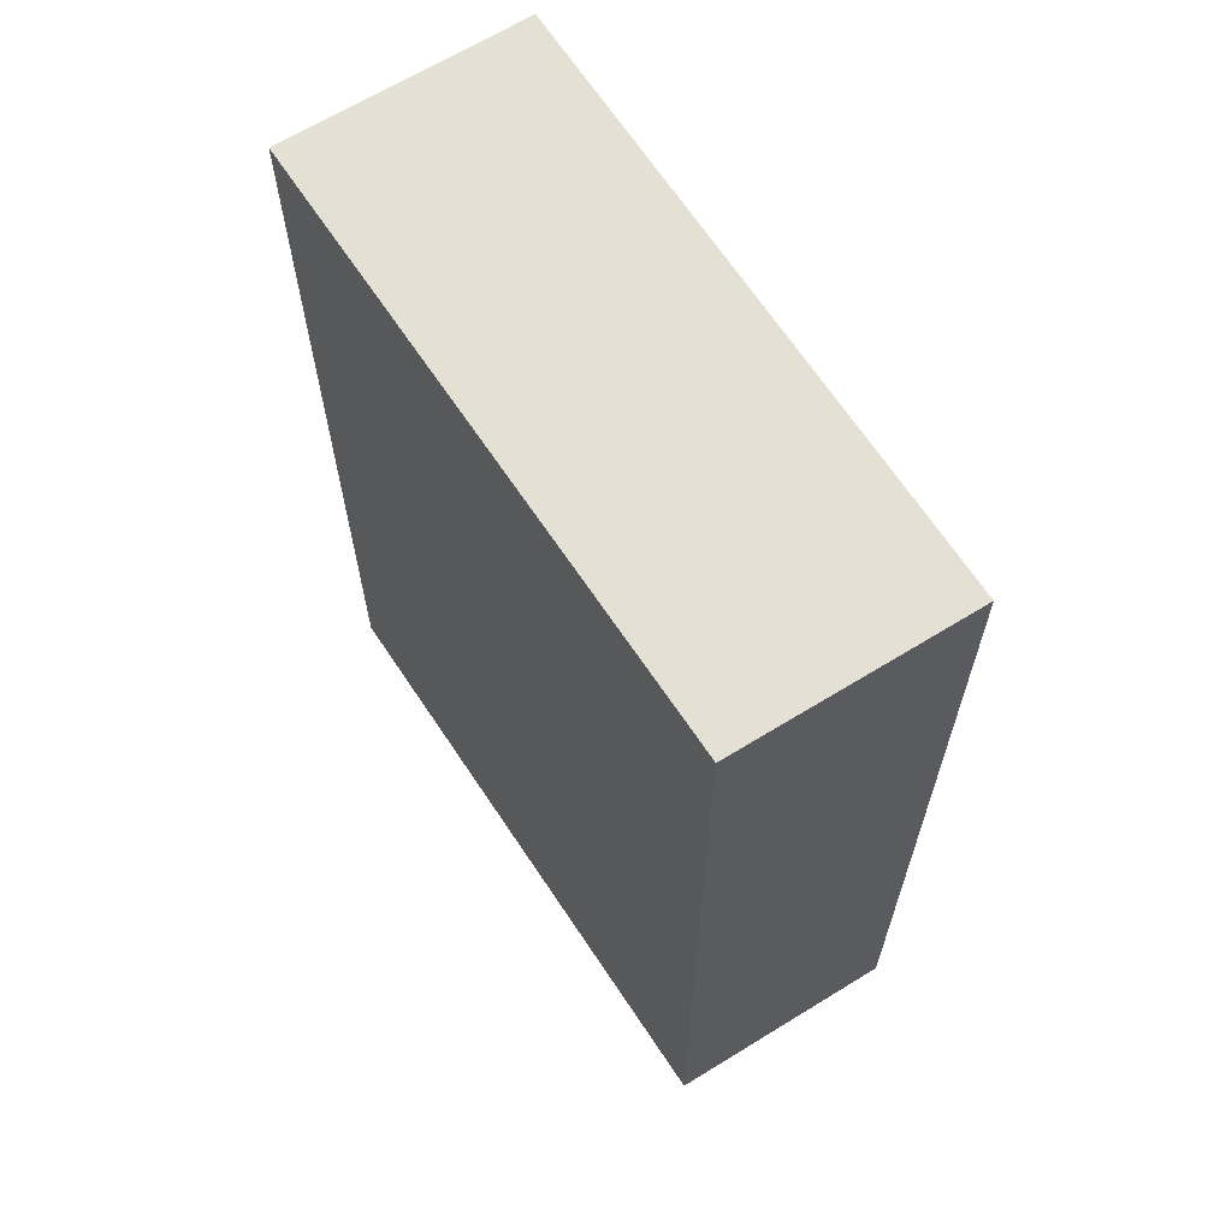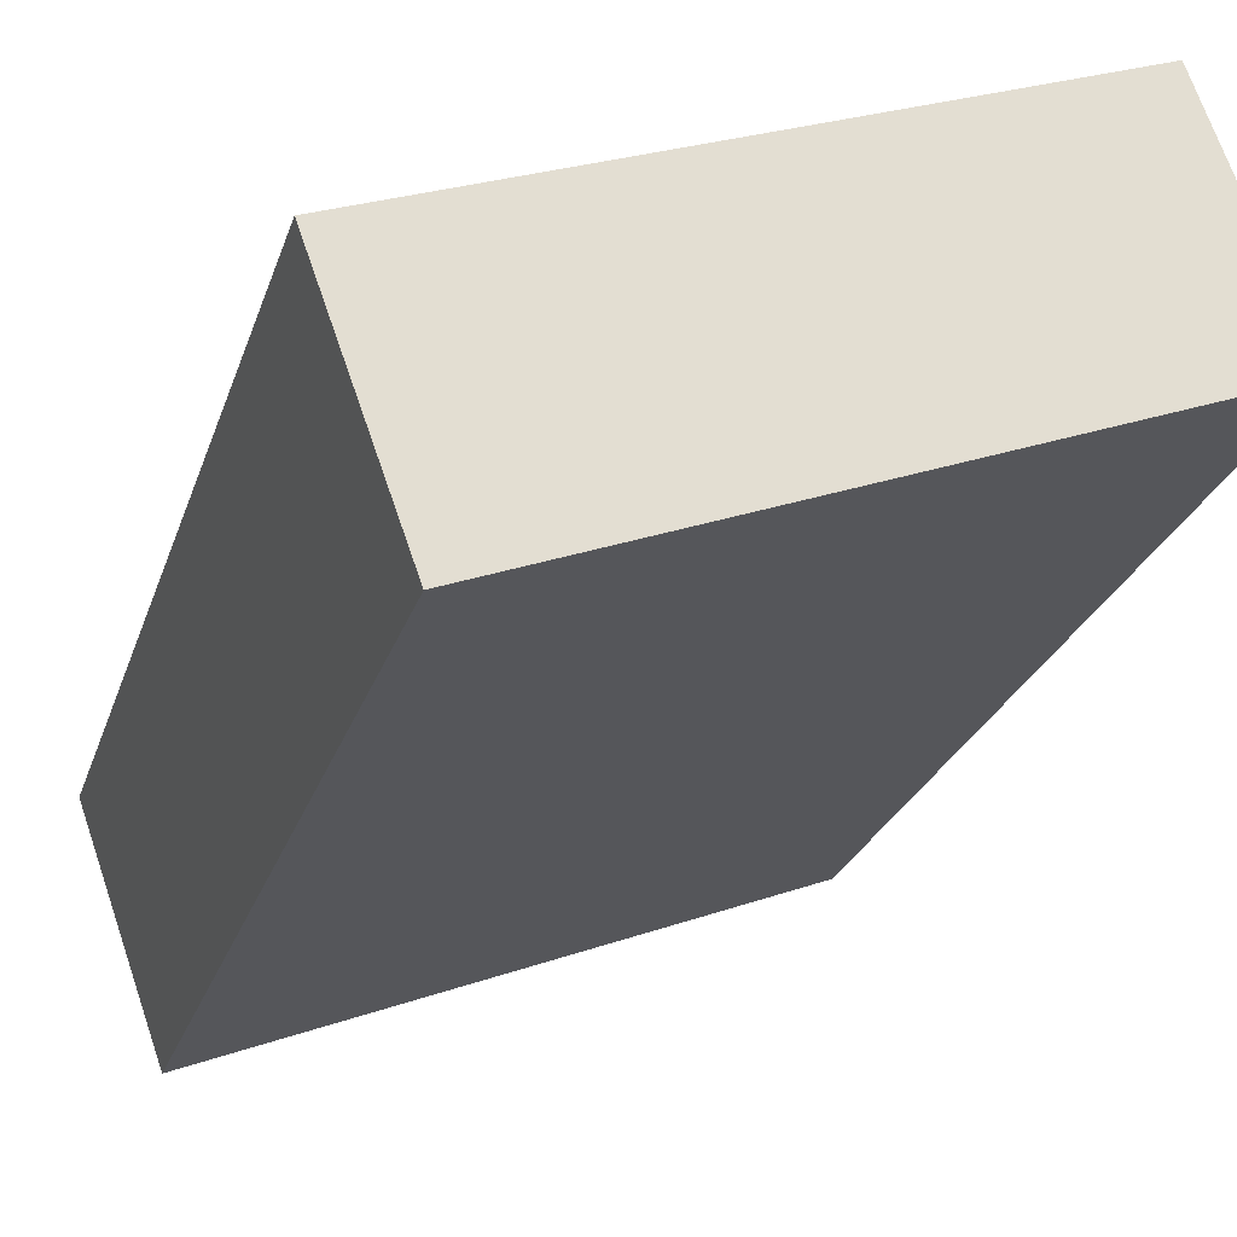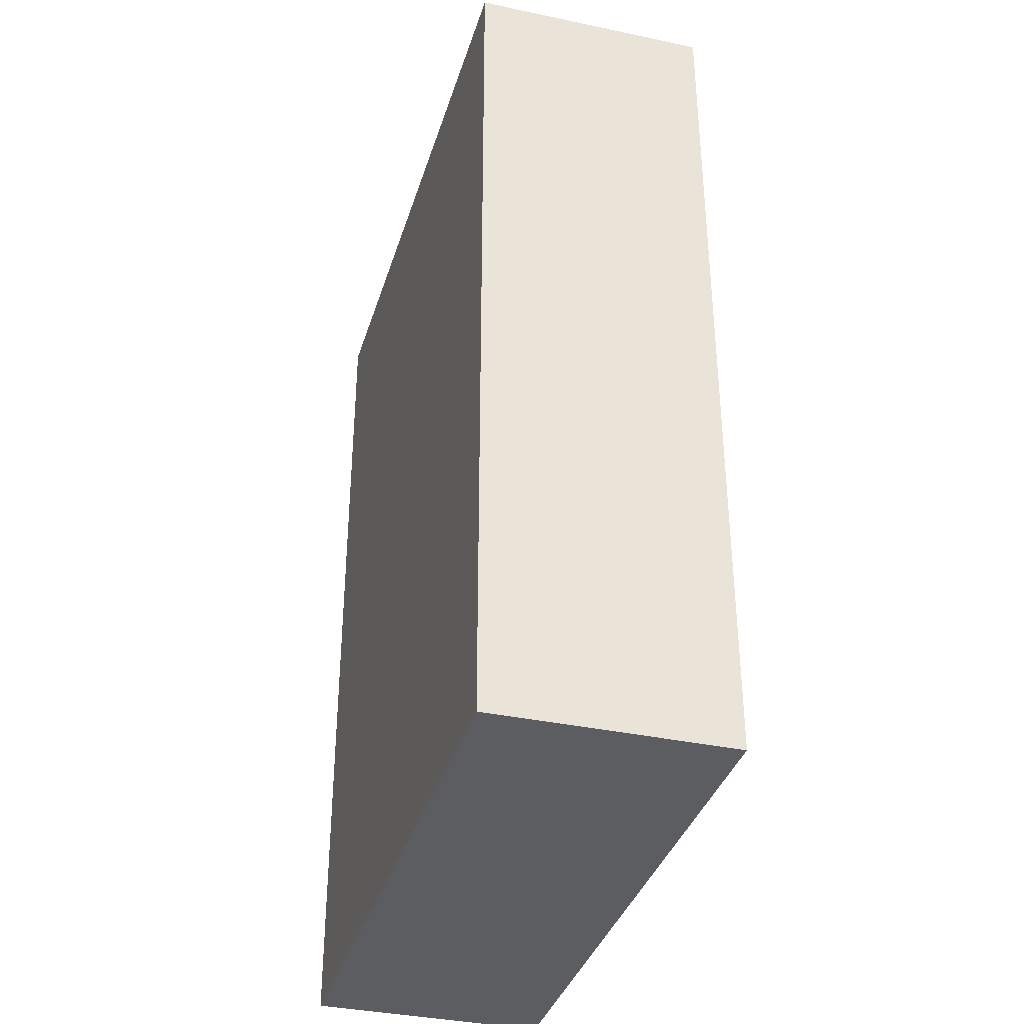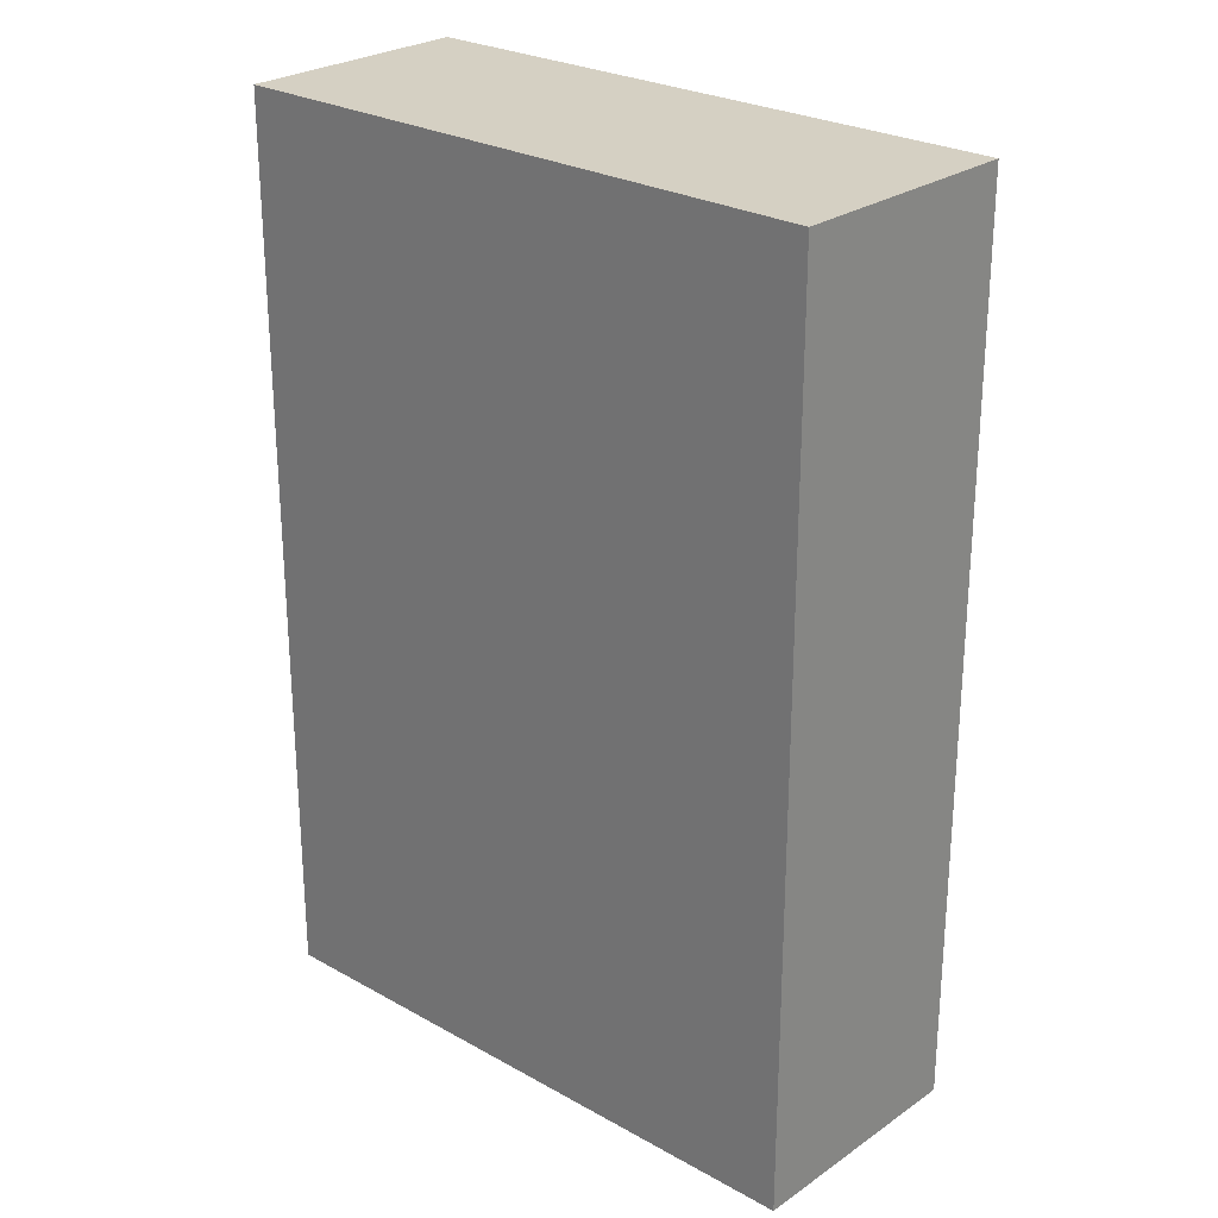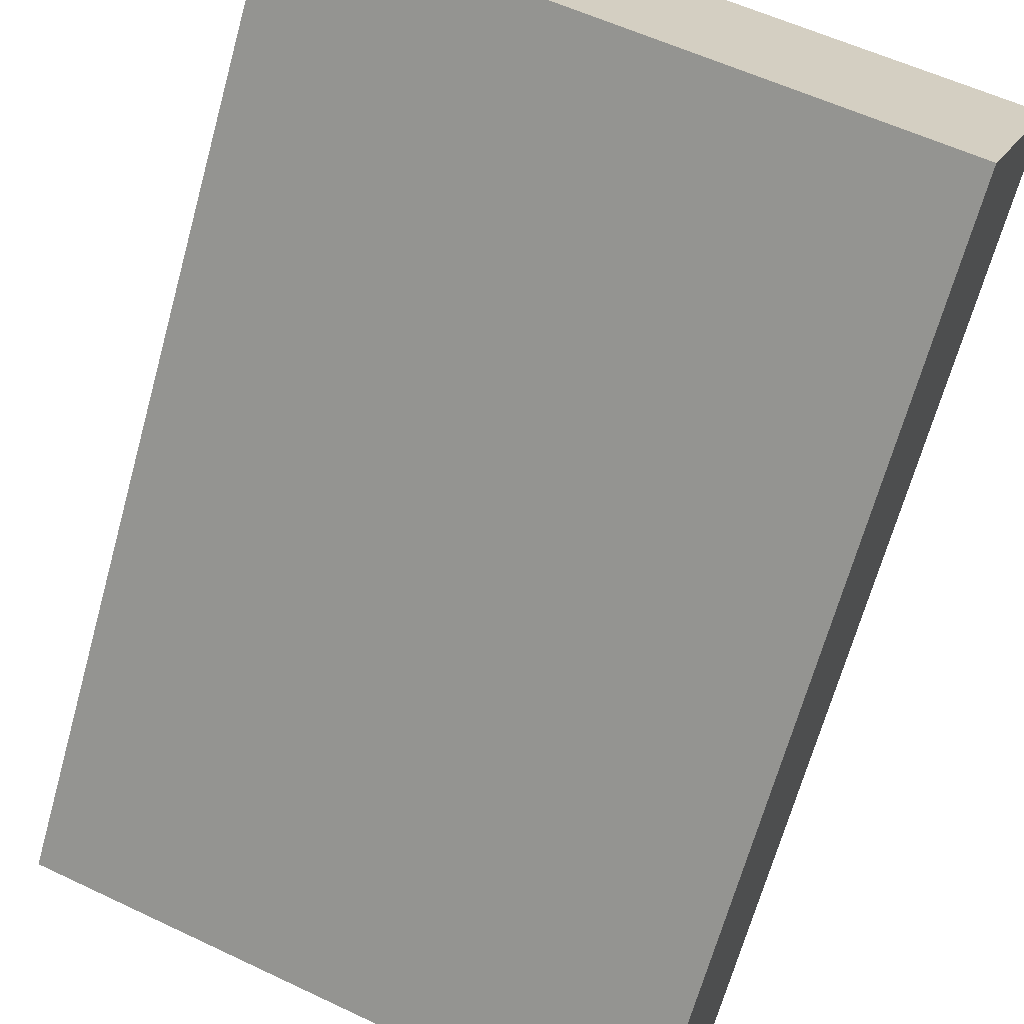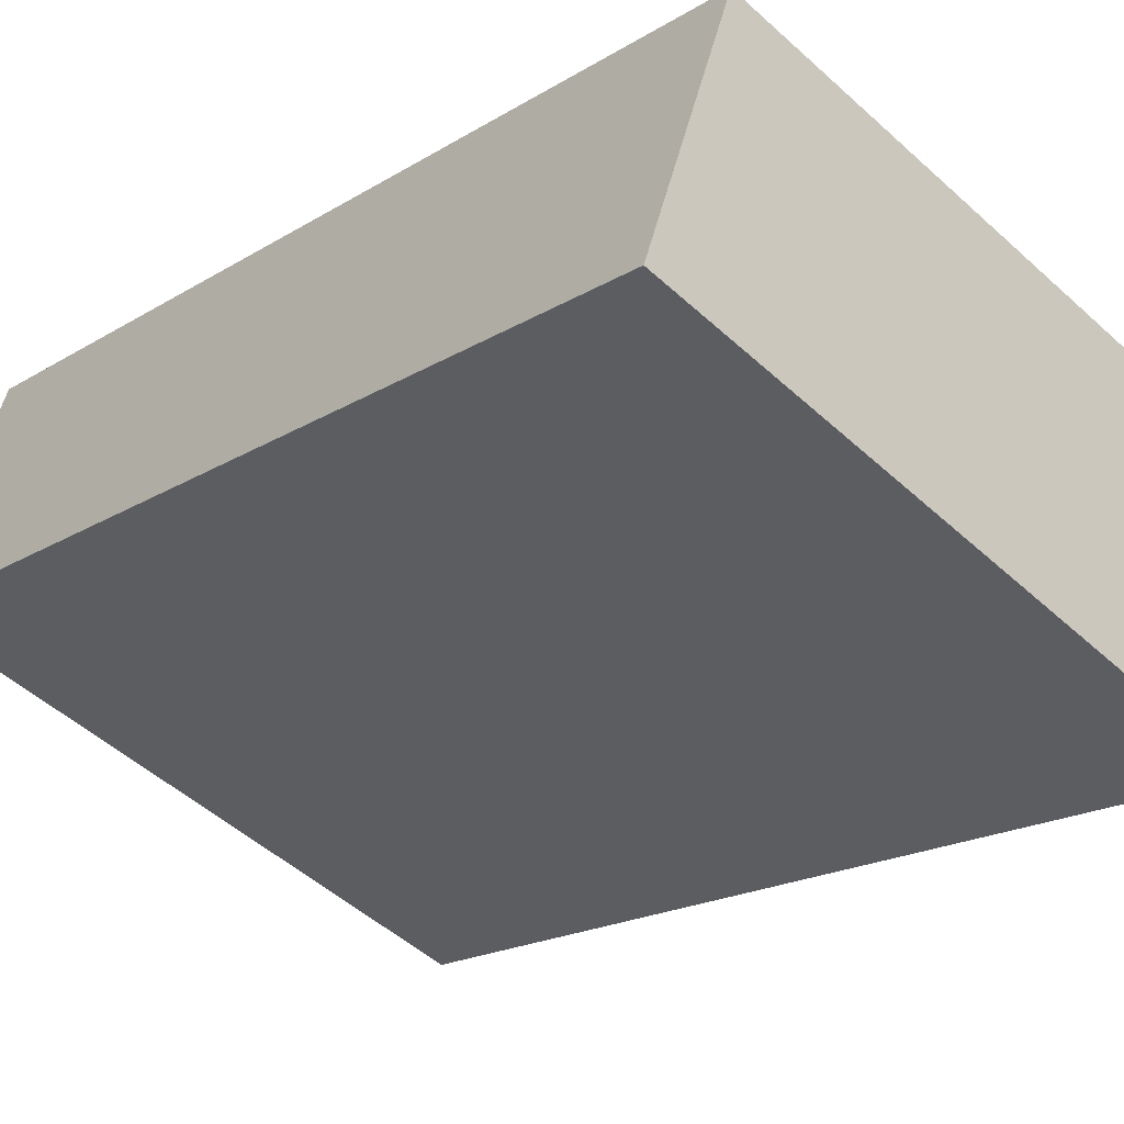
<metadata>
{"format":"obj","ext":"obj","renderer":"f3d","projection":"perspective","resolution":1024,"background":"white","views":[{"elev":65.7,"azim":-102.0,"up":"+Y"},{"elev":-25.4,"azim":163.8,"up":"+Z"},{"elev":-37.2,"azim":94.6,"up":"+Y"},{"elev":26.3,"azim":62.5,"up":"+Y"},{"elev":-66.9,"azim":-15.5,"up":"+Z"},{"elev":-18.8,"azim":-40.6,"up":"+Z"}]}
</metadata>
<code>
v  0 5.262 3.222e-16
v  3.752 5.262 0.012
v  3.281 5.262 -1.296
v  0.458 5.262 1.277
v  3.281 7.936e-17 -1.296
v  0 0 0
v  0.458 -7.819e-17 1.277
v  3.752 -7.348e-19 0.012
g defaultobject
f 1 2 3
f 2 1 4
f 5 1 3
f 1 5 6
f 6 4 1
f 4 6 7
f 7 2 4
f 2 7 8
f 8 3 2
f 3 8 5
f 8 6 5
f 6 8 7

</code>
